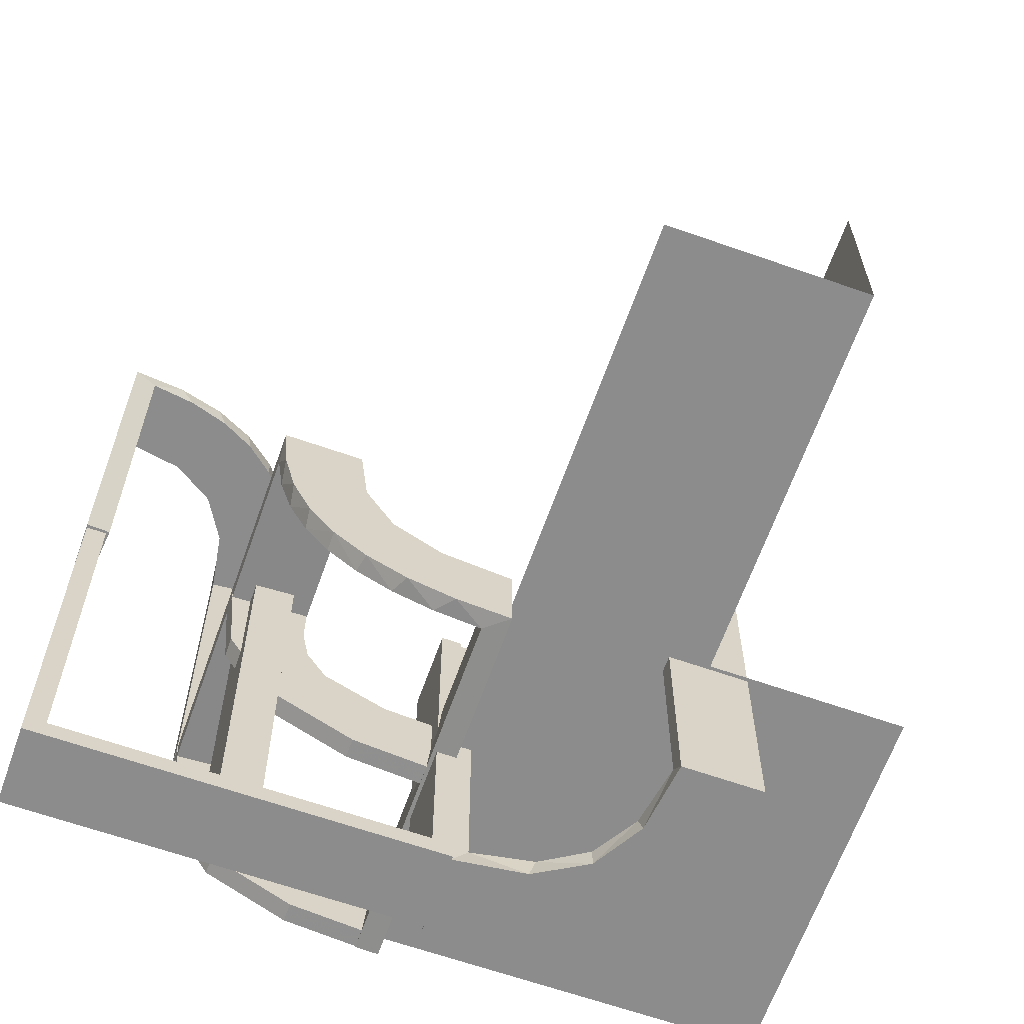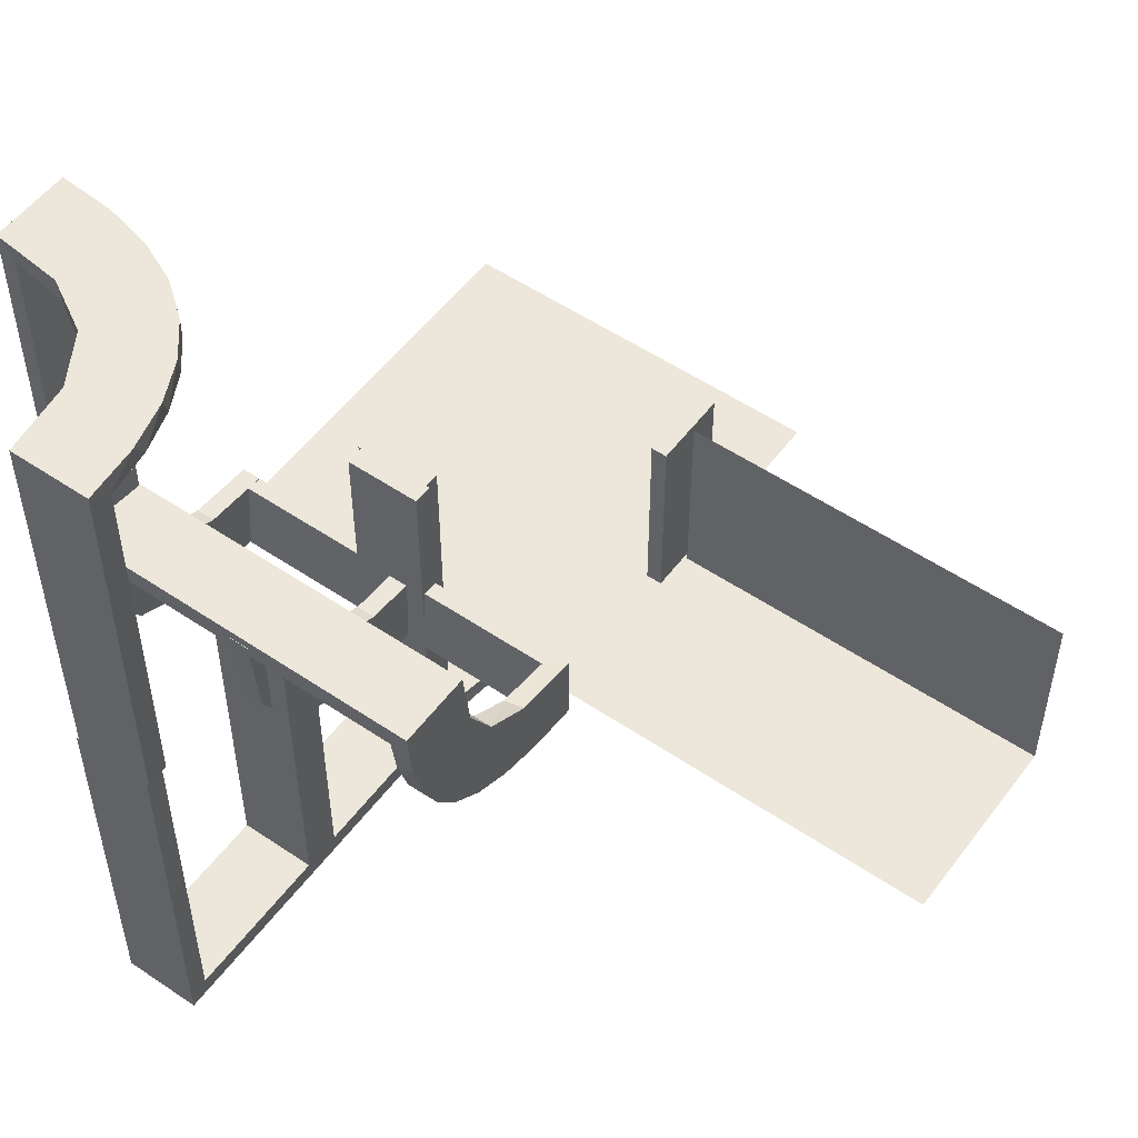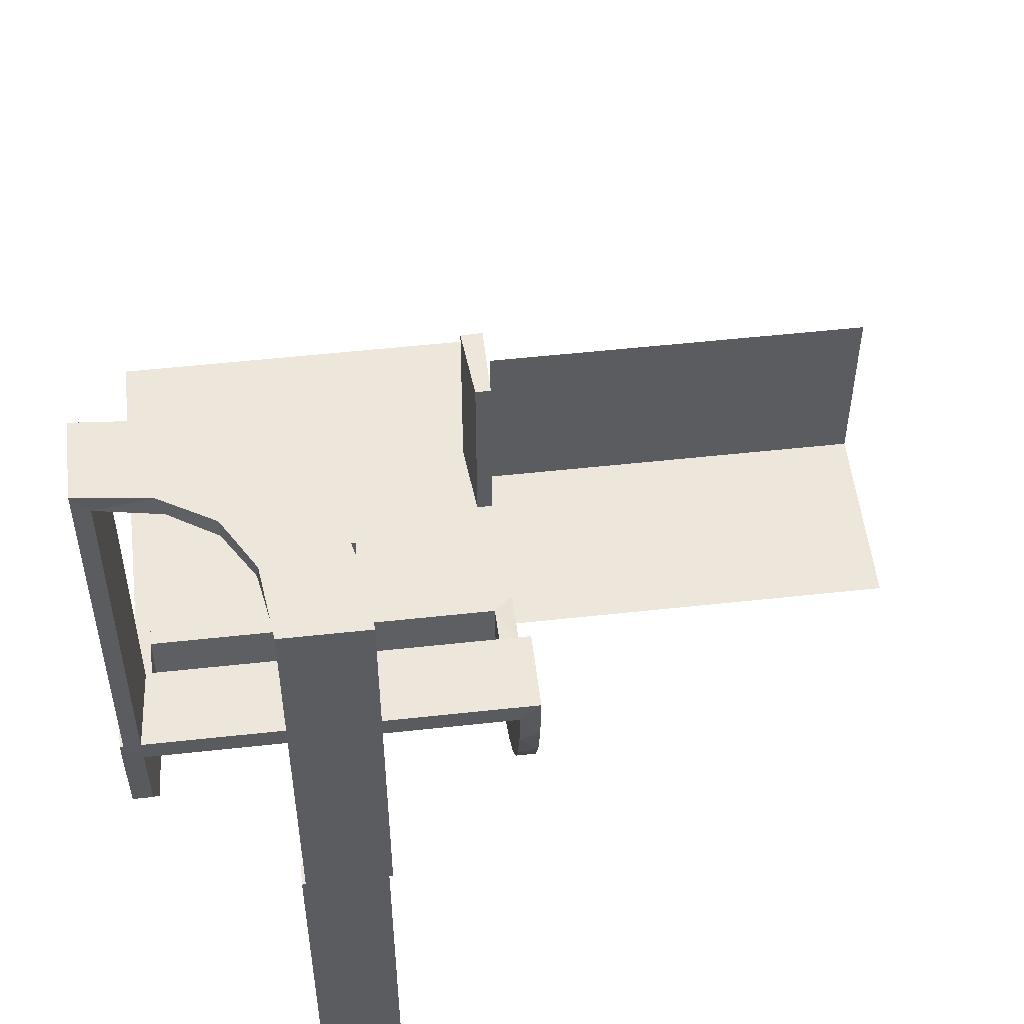
<metadata>
{"format":"obj","ext":"obj","renderer":"f3d","projection":"perspective","resolution":1024,"background":"white","views":[{"elev":-64.3,"azim":-109.5,"up":"+Z"},{"elev":53.3,"azim":-144.1,"up":"+Z"},{"elev":53.2,"azim":173.3,"up":"+Z"}]}
</metadata>
<code>
v 0 0 -0.2861
v 0 0 -0.25
v 0 0 -0.1861
v 0 0.2796 -0.1157
v 0 0.1296 -0.2657
v 0 0.06937 -0.2805
v 0 0.1521 -0.1383
v 0 0.1891 -0.07522
v 0 -0.5 -0.25
v 0 0.2558 -0.1669
v 0 0.3 0.01389
v 0 0.1808 -0.2419
v 0 -0.25 0
v 0 -0.25 -0.25
v 0 0.2944 -0.05548
v 0 0.2 0.01389
v 0 0.2229 -0.209
v 0 0.08911 -0.1752
v 0.271 0.4781 0.2375
v 0.271 0.4781 0.1188
v 0.3065 0.4117 0.5
v 0.475 0 -0.2861
v 0.475 0 -0.2361
v 0.475 0 -0.1861
v 0.475 0.1233 -0.2726
v 0.475 0.08746 -0.1782
v 0.475 0.1917 -0.1033
v 0.475 0.2008 -0.05719
v 0.475 0.2899 -0.1224
v 0.475 0.3 0
v 0.475 0.2501 -0.003625
v 0.475 0.2295 -0.22
v 0.475 0.2003 -0.007251
v 0.475 0.1664 -0.1422
v 0.4263 0.2064 0.5
v 0.2456 0.5008 0
v 0.2456 0.5008 0.125
v 0.2456 0.5008 0.25
v 0.134 -0.2789 -0.5
v 0.1956 0.5008 0
v 0.1956 0.5008 0.25
v 0.1956 0.5008 0.5
v 0.2463 0.4758 0
v 0.2463 0.4758 0.2375
v 0.2463 0.4758 0.1188
v 0.4729 0.2762 0.2375
v 0.4729 0.2762 0.1188
v 0.03392 -0.298 0
v 0.03392 -0.298 -0.475
v 0.03392 -0.298 -0.2375
v 0.2798 -0.1401 -0.475
v 0.2958 0.4804 0
v 0.2958 0.4804 0.475
v 0.2958 0.4804 0.3167
v 0.2958 0.4804 0.1583
v 0.2602 -0.18 -0.5
v 0.4684 0.2267 0.2375
v 0.4684 0.2267 0.1188
v 0.3 0 0
v 0.3 0 -0.5
v 0.3 0 -0.25
v 0.3 0.125 -0.475
v 0.3 0.125 -0.5
v 0.3 0.25 0
v 0.3 0.25 -0.5
v 0.3 0.25 -0.25
v 0.3 0.375 -0.475
v 0.3 0.375 -0.5
v 0.3 0.025 0
v 0.3 0.025 -0.475
v 0.3 0.025 -0.2375
v 0.3 0.5 0
v 0.3 0.5 -0.5
v 0.3 0.5 -0.25
v 0.3 0.225 0
v 0.3 0.225 -0.475
v 0.3 0.225 -0.2375
v 0.3 0.475 0
v 0.3 0.475 -0.475
v 0.3 0.475 -0.2375
v 0.3 0.275 0
v 0.3 0.275 -0.475
v 0.3 0.275 -0.2375
v 0.004353 -0.2992 0
v 0.004353 -0.2992 -0.5
v 0.004353 -0.1992 0
v 0.004353 -0.1992 -0.5
v 0.004353 -0.1992 -0.25
v 0.3435 0.3486 0.5
v 0.3435 0.3486 0.475
v 0.1833 0.1999 -0.006515
v 0.1833 0.02041 -0.186
v 0.3101 0.2479 0.475
v 0.25 0 0
v 0.25 0 -0.2111
v 0.25 0 -0.2861
v 0.25 0 -0.2361
v 0.25 0 -0.25
v 0.25 0 -0.1861
v 0.25 0 -0.125
v 0.25 0 -0.2611
v 0.25 0.1233 -0.2726
v 0.25 0.08746 -0.1782
v 0.25 0.25 0
v 0.25 0.25 -0.25
v 0.25 0.25 0.01389
v 0.25 0.25 -0.125
v 0.25 0.1917 -0.1033
v 0.25 0.2008 -0.05719
v 0.25 0.025 0
v 0.25 0.025 -0.1188
v 0.25 0.025 -0.2375
v 0.25 0.5 0
v 0.25 0.5 -0.25
v 0.25 0.5 -0.125
v 0.25 0.2899 -0.1224
v 0.25 0.3 0
v 0.25 0.225 0.01389
v 0.25 0.2501 -0.003625
v 0.25 0.2295 -0.22
v 0.25 0.2003 -0.007251
v 0.25 0.225 0
v 0.25 0.225 -0.1188
v 0.25 0.225 -0.2375
v 0.25 0.475 0
v 0.25 0.475 -0.1188
v 0.25 0.475 -0.2375
v 0.25 0.1664 -0.1422
v 0.25 0.275 0
v 0.25 0.275 -0.1188
v 0.25 0.275 -0.2375
v 0.25 0.275 0.01389
v 0.25 0.2 0.01389
v 0.2706 0.5008 0.125
v 0.2706 0.5008 0.25
v 0.1899 -0.2521 -0.475
v 0.1565 -0.1514 -0.475
v 0.1565 -0.1514 -0.5
v 0.4707 0.2514 0
v 0.4707 0.2514 0.2375
v 0.4707 0.2514 0.1188
v 0.4956 0.2008 0
v 0.4956 0.2008 0.5
v 0.4956 0.2508 0
v 0.4956 0.2508 0.125
v 0.4956 0.2508 0.25
v 0.4956 0.3008 0
v 0.4956 0.3008 0.25
v 0.4956 0.3008 0.5
v 0.4956 0.2258 0.125
v 0.4956 0.2258 0.25
v 0.4956 0.2758 0.125
v 0.4956 0.2758 0.25
v 0.2 0 0
v 0.2 0 -0.5
v 0.2 0 -0.25
v 0.2 0.125 -0.475
v 0.2 0.125 -0.5
v 0.2 0.25 0
v 0.2 0.25 -0.5
v 0.2 0.25 -0.25
v 0.2 0.375 -0.475
v 0.2 0.375 -0.5
v 0.2 0.025 0
v 0.2 0.025 -0.475
v 0.2 0.025 -0.2375
v 0.2 0.5 0
v 0.2 0.5 -0.5
v 0.2 0.5 -0.25
v 0.2 0.225 0
v 0.2 0.225 -0.475
v 0.2 0.225 -0.2375
v 0.2 0.475 0
v 0.2 0.475 -0.475
v 0.2 0.475 -0.2375
v 0.2 0.275 0
v 0.2 0.275 -0.475
v 0.2 0.275 -0.2375
v 0.2398 0.32 0.5
v 0.2042 -0.01962 0
v 0.2042 -0.01962 -0.1583
v 0.2042 -0.01962 -0.3167
v 0.2042 -0.01962 -0.475
v 0.2202 0.3599 0.475
v 0.2625 0.02499 -0.2354
v 0.2625 0.2246 -0.008806
v 0.2625 0.2988 -0.01568
v 0.2625 0.02957 -0.2849
v 0.2625 0.2493 -0.0111
v 0.2625 0.0227 -0.2107
v 0.2625 0.02728 -0.2602
v 0.2625 0.2741 -0.01339
v 0.375 0 -0.2111
v 0.375 0 -0.2361
v 0.375 0 -0.2611
v 0.375 0.25 0.01389
v 0.375 0.225 0.01389
v 0.375 0.275 0.01389
v 0.4661 0.202 0
v 0.4661 0.202 0.2375
v 0.4661 0.202 0.475
v 0.3044 0.0007887 0
v 0.3044 0.0007887 -0.5
v 0.3044 0.0007887 -0.25
v 0.366 0.2211 0.5
v 0.07373 -0.2936 -0.5
v 0.025 0.1865 -0.08288
v 0.025 0.2988 -0.01568
v 0.025 0.2528 -0.1716
v 0.025 0.08889 -0.2769
v 0.025 0.02957 -0.2849
v 0.025 0.1521 -0.1383
v 0.025 0.1999 -0.006515
v 0.025 0.1409 -0.2616
v 0.025 0.2755 -0.127
v 0.025 0.1855 -0.2389
v 0.025 0.2908 -0.075
v 0.025 0.09678 -0.1726
v 0.025 0.02041 -0.186
v 0.025 0.2229 -0.209
v 0.1935 -0.08832 -0.5
v -0.5 0 -0.25
v -0.5 -0.25 0
v -0.5 -0.25 -0.25
v 0.5 0 -0.2861
v 0.5 0 -0.2361
v 0.5 0 -0.25
v 0.5 0 -0.1861
v 0.5 0.02499 -0.2354
v 0.5 0.1233 -0.2726
v 0.5 0.2988 -0.01568
v 0.5 0.08746 -0.1782
v 0.5 0.25 0.01389
v 0.5 0.02957 -0.2849
v 0.5 0.1917 -0.1033
v 0.5 0.2008 -0.05719
v 0.5 0.2493 -0.0111
v 0.5 0.1999 -0.006515
v 0.5 -0.5 -0.25
v 0.5 0.2899 -0.1224
v 0.5 0.3 0
v 0.5 0.3 0.01389
v 0.5 0.2501 -0.003625
v 0.5 0.2295 -0.22
v 0.5 0.2003 -0.007251
v 0.5 0.1664 -0.1422
v 0.5 0.2 0.01389
v 0.5 0.02041 -0.186
v 0.2987 -0.06859 -0.5
v 0.3989 0.3143 0.475
v 0.3091 0.404 0.475
v 0.2206 0.5008 0.125
v 0.2206 0.5008 0.25
v 0.4068 0.21 0.475
v 0.02476 -0.1991 0
v 0.02476 -0.1991 -0.1583
v 0.02476 -0.1991 -0.3167
v 0.02476 -0.1991 -0.475
v 0.2428 0.3153 0.475
v 0.4065 0.3117 0.5
v 0.284 -0.1289 -0.5
v 0.2728 0.2779 0.5
v 0.2728 0.2779 0.475
v 0.1969 0.4712 0
v 0.1969 0.4712 0.2375
v 0.1969 0.4712 0.475
v 0.1452 -0.2747 -0.475
v 0.2956 0.5008 0
v 0.2956 0.5008 0.5
v 0.275 0 -0.25
v 0.275 0 -0.125
v 0.275 0.25 -0.25
v 0.275 0.25 -0.125
v 0.275 0.025 -0.1188
v 0.275 0.025 -0.2375
v 0.275 0.5 -0.25
v 0.275 0.5 -0.125
v 0.275 0.225 -0.1188
v 0.275 0.225 -0.2375
v 0.275 0.475 -0.1188
v 0.275 0.475 -0.2375
v 0.275 0.275 -0.1188
v 0.275 0.275 -0.2375
v 0.2952 -0.0881 -0.475
v 0.3148 0.245 0.5
v 0.3417 0.1999 -0.006515
v 0.3417 0.02041 -0.186
v 0.1852 -0.255 -0.5
v 0.2048 0.4119 0.475
v 0.225 0 -0.2861
v 0.225 0 -0.2361
v 0.225 0 -0.25
v 0.225 0 -0.1861
v 0.225 0 -0.125
v 0.225 0.1233 -0.2726
v 0.225 0.08746 -0.1782
v 0.225 0.25 -0.25
v 0.225 0.25 -0.125
v 0.225 0.1917 -0.1033
v 0.225 0.2008 -0.05719
v 0.225 0.025 -0.1188
v 0.225 0.025 -0.2375
v 0.225 0.5 -0.25
v 0.225 0.5 -0.125
v 0.225 0.2899 -0.1224
v 0.225 0.3 0
v 0.225 0.2501 -0.003625
v 0.225 0.2295 -0.22
v 0.225 0.2003 -0.007251
v 0.225 0.225 -0.1188
v 0.225 0.225 -0.2375
v 0.225 0.475 -0.1188
v 0.225 0.475 -0.2375
v 0.225 0.1664 -0.1422
v 0.225 0.275 -0.1188
v 0.225 0.275 -0.2375
v 0.2044 0.0007887 0
v 0.2044 0.0007887 -0.5
v 0.3548 0.2253 0.475
v 0.3031 -0.02878 0
v 0.3031 -0.02878 -0.475
v 0.3031 -0.02878 -0.2375
v 0.2272 -0.2221 -0.475
v 0.2272 -0.2221 -0.5
v 0.216 0.3711 0.5
v 0.09346 -0.1883 -0.5
v 0.2572 -0.1847 -0.475
v 0.2216 0.4735 0.2375
v 0.2216 0.4735 0.1188
v 0.4752 0.3009 0
v 0.4752 0.3009 0.475
v 0.4752 0.3009 0.3167
v 0.4752 0.3009 0.1583
v 0.09324 -0.29 -0.475
v 0.3813 0.02499 -0.2354
v 0.3813 0.2246 -0.008806
v 0.3813 0.2493 -0.0111
v 0.3813 0.0227 -0.2107
v 0.3813 0.02728 -0.2602
v 0.3813 0.2741 -0.01339
v 0.1909 -0.09599 -0.475
v 0.1011 -0.1857 -0.475
v 0.2013 0.4314 0.5
f 14 2 222
f 14 222 224
f 14 13 224
f 13 223 224
f 182 183 318
f 318 183 221
f 137 138 341
f 181 182 317
f 318 317 182
f 317 180 181
f 138 137 342
f 326 342 258
f 257 88 87
f 86 256 255
f 256 86 88
f 257 256 88
f 203 249 321
f 204 203 321
f 51 284 261
f 261 56 51
f 202 204 322
f 56 324 327
f 136 323 324
f 288 39 267
f 39 206 334
f 206 85 49
f 50 49 85
f 50 84 48
f 50 85 84
f 318 221 249
f 221 138 56
f 261 249 221
f 56 138 324
f 288 324 138
f 326 288 138
f 326 87 206
f 326 39 288
f 87 85 206
f 88 85 87
f 84 88 86
f 85 88 84
f 204 202 317
f 203 204 318
f 317 318 204
f 48 255 256
f 50 48 256
f 257 258 49
f 256 257 50
f 334 49 258
f 258 342 334
f 136 137 323
f 136 267 342
f 137 136 342
f 327 137 341
f 341 183 284
f 341 51 327
f 284 51 341
f 323 137 327
f 183 182 321
f 320 181 180
f 181 320 322
f 182 181 322
f 180 317 202
f 202 320 180
f 84 86 255
f 255 48 84
f 183 341 221
f 138 221 341
f 138 342 326
f 326 258 87
f 257 87 258
f 249 284 321
f 204 321 322
f 284 249 261
f 56 327 51
f 202 322 320
f 324 323 327
f 136 324 288
f 288 267 136
f 39 334 267
f 206 49 334
f 318 249 203
f 221 56 261
f 326 206 39
f 257 49 50
f 342 267 334
f 183 321 284
f 182 322 321
f 9 239 227
f 9 227 2
f 226 225 230
f 232 226 230
f 226 232 228
f 230 246 232
f 246 230 244
f 235 246 240
f 244 240 246
f 236 235 240
f 243 245 236
f 240 243 236
f 243 240 241
f 240 29 30
f 29 240 244
f 225 22 25
f 230 25 32
f 33 245 243
f 241 30 31
f 235 27 34
f 27 235 236
f 245 33 28
f 24 228 232
f 246 34 26
f 23 22 225
f 226 228 24
f 23 25 22
f 26 25 23
f 23 24 26
f 25 26 34
f 34 32 25
f 27 29 34
f 32 34 29
f 28 29 27
f 31 28 33
f 29 28 31
f 31 30 29
f 240 30 241
f 29 244 32
f 225 25 230
f 230 32 244
f 33 243 31
f 241 31 243
f 235 34 246
f 27 236 28
f 245 28 236
f 24 232 26
f 246 26 232
f 23 225 226
f 226 24 23
f 97 96 102
f 103 97 102
f 97 103 99
f 102 128 103
f 128 102 120
f 108 128 116
f 120 116 128
f 109 108 116
f 119 121 109
f 116 119 109
f 119 116 117
f 116 305 306
f 305 116 120
f 96 290 295
f 102 295 308
f 309 121 119
f 117 306 307
f 108 299 314
f 299 108 109
f 121 309 300
f 293 99 103
f 128 314 296
f 291 290 96
f 97 99 293
f 291 295 290
f 296 295 291
f 291 293 296
f 295 296 314
f 314 308 295
f 299 305 314
f 308 314 305
f 300 305 299
f 307 300 309
f 305 300 307
f 307 306 305
f 116 306 117
f 305 120 308
f 96 295 102
f 102 308 120
f 309 119 307
f 117 307 119
f 108 314 128
f 299 109 300
f 121 300 109
f 293 103 296
f 128 296 103
f 291 96 97
f 97 293 291
f 92 219 3
f 3 219 18
f 212 7 218
f 287 92 228
f 3 228 92
f 228 248 287
f 7 212 207
f 8 207 213
f 91 16 213
f 247 286 238
f 286 247 133
f 16 91 133
f 91 286 133
f 1 6 211
f 96 1 211
f 214 210 5
f 5 12 214
f 225 96 188
f 12 17 216
f 209 220 17
f 10 4 215
f 4 15 217
f 15 11 208
f 187 208 11
f 187 242 231
f 187 11 242
f 6 3 18
f 12 18 7
f 3 6 1
f 18 12 5
f 5 6 18
f 12 7 17
f 10 17 7
f 7 8 10
f 8 16 15
f 15 4 8
f 198 132 106
f 196 106 118
f 118 16 133
f 197 118 133
f 106 16 118
f 132 11 106
f 16 106 11
f 242 11 132
f 233 196 197
f 133 247 197
f 247 233 197
f 242 198 233
f 196 233 198
f 132 198 242
f 101 195 194
f 97 194 193
f 226 228 193
f 95 193 228
f 194 226 193
f 225 226 195
f 194 195 226
f 96 225 195
f 97 95 3
f 228 3 95
f 1 97 3
f 96 101 1
f 97 1 101
f 192 340 337
f 189 337 336
f 336 238 286
f 237 238 336
f 340 231 237
f 237 337 340
f 337 237 336
f 187 231 340
f 286 186 336
f 213 186 91
f 286 91 186
f 189 186 213
f 187 340 192
f 187 192 208
f 189 208 192
f 208 189 213
f 217 208 213
f 213 207 217
f 209 212 220
f 209 215 207
f 212 209 207
f 212 218 216
f 210 218 219
f 219 211 210
f 210 214 218
f 220 212 216
f 339 191 185
f 335 185 190
f 190 219 92
f 92 287 190
f 185 219 190
f 191 188 211
f 211 185 191
f 185 211 219
f 339 188 191
f 338 287 248
f 229 338 248
f 229 339 335
f 339 229 234
f 229 335 338
f 188 339 234
f 248 228 226
f 229 226 225
f 225 234 229
f 226 229 248
f 233 238 237
f 247 238 233
f 237 231 242
f 233 237 242
f 219 218 18
f 7 18 218
f 7 207 8
f 8 213 16
f 6 210 211
f 96 211 188
f 210 6 5
f 12 216 214
f 225 188 234
f 17 220 216
f 209 17 10
f 10 215 209
f 4 217 215
f 15 208 217
f 8 4 10
f 16 11 15
f 198 106 196
f 196 118 197
f 101 194 97
f 97 193 95
f 96 195 101
f 192 337 189
f 189 336 186
f 207 215 217
f 218 214 216
f 339 185 335
f 335 190 338
f 287 338 190
f 160 65 63
f 60 155 158
f 165 70 62
f 76 171 157
f 75 77 64
f 65 66 76
f 65 76 63
f 63 76 62
f 71 69 59
f 63 70 60
f 61 60 70
f 62 70 63
f 297 298 107
f 105 107 273
f 104 64 273
f 66 273 64
f 107 104 273
f 159 104 298
f 107 298 104
f 161 159 298
f 272 66 65
f 105 272 65
f 160 297 105
f 297 160 161
f 160 105 65
f 297 161 298
f 273 66 272
f 294 292 98
f 100 98 270
f 270 60 61
f 271 270 61
f 98 60 270
f 292 155 98
f 60 98 155
f 156 155 292
f 94 100 271
f 61 59 271
f 59 94 271
f 154 156 294
f 156 292 294
f 294 94 154
f 294 100 94
f 302 301 111
f 112 111 274
f 110 69 274
f 71 274 69
f 111 110 274
f 164 110 301
f 111 301 110
f 166 164 301
f 275 71 70
f 112 275 70
f 166 301 302
f 166 302 165
f 112 165 302
f 165 112 70
f 275 274 71
f 310 311 124
f 123 124 279
f 279 76 77
f 278 279 77
f 124 76 279
f 311 172 171
f 76 124 171
f 124 311 171
f 122 123 278
f 77 75 278
f 75 122 278
f 170 172 310
f 310 122 170
f 310 123 122
f 170 159 172
f 160 171 161
f 160 158 171
f 158 157 171
f 166 156 154
f 158 155 165
f 156 166 165
f 157 158 165
f 110 164 154
f 69 110 94
f 104 159 170
f 64 104 122
f 160 63 158
f 60 158 63
f 165 62 157
f 76 157 62
f 77 66 64
f 66 77 76
f 71 59 61
f 61 70 71
f 297 107 105
f 105 273 272
f 294 98 100
f 100 270 271
f 302 111 112
f 112 274 275
f 310 124 123
f 123 279 278
f 172 311 310
f 159 161 172
f 171 172 161
f 166 154 164
f 156 165 155
f 110 154 94
f 69 94 59
f 104 170 122
f 64 122 75
f 168 73 68
f 65 160 163
f 177 82 67
f 79 174 162
f 78 80 72
f 73 74 79
f 73 79 68
f 68 79 67
f 83 81 64
f 68 82 65
f 66 65 82
f 67 82 68
f 303 304 115
f 114 115 277
f 113 72 277
f 74 277 72
f 115 113 277
f 167 113 304
f 115 304 113
f 169 167 304
f 276 74 73
f 114 276 73
f 168 303 114
f 303 168 169
f 168 114 73
f 276 277 74
f 298 297 105
f 107 105 272
f 272 65 66
f 273 272 66
f 105 65 272
f 297 160 105
f 65 105 160
f 161 160 297
f 104 107 273
f 66 64 273
f 64 104 273
f 159 161 298
f 298 161 297
f 298 104 159
f 104 298 107
f 316 315 130
f 131 130 282
f 129 81 282
f 83 282 81
f 130 129 282
f 176 129 315
f 130 315 129
f 178 176 315
f 283 83 82
f 131 283 82
f 178 315 316
f 178 316 177
f 131 177 316
f 177 131 82
f 283 282 83
f 312 313 127
f 126 127 281
f 281 79 80
f 280 281 80
f 127 79 281
f 313 175 174
f 79 127 174
f 127 313 174
f 125 126 280
f 80 78 280
f 78 125 280
f 173 175 312
f 125 173 312
f 173 167 175
f 168 174 169
f 168 163 174
f 163 162 174
f 178 161 159
f 163 160 177
f 161 178 177
f 162 163 177
f 129 176 159
f 81 129 104
f 113 167 173
f 72 113 125
f 168 68 163
f 65 163 68
f 177 67 162
f 79 162 67
f 80 74 72
f 74 80 79
f 83 64 66
f 66 82 83
f 303 115 114
f 114 277 276
f 169 304 303
f 298 105 107
f 107 272 273
f 316 130 131
f 131 282 283
f 312 127 126
f 126 281 280
f 175 313 312
f 125 312 126
f 167 169 175
f 174 175 169
f 178 159 176
f 161 177 160
f 129 159 104
f 81 104 64
f 113 173 125
f 72 125 78
f 54 53 269
f 269 53 21
f 90 89 251
f 55 54 268
f 269 268 54
f 268 52 55
f 89 90 250
f 260 250 331
f 332 148 149
f 147 333 330
f 333 147 148
f 332 333 148
f 42 343 266
f 41 42 266
f 184 289 325
f 325 179 184
f 40 41 265
f 179 262 259
f 93 263 262
f 285 205 319
f 205 35 254
f 35 143 201
f 200 201 143
f 200 142 199
f 200 143 142
f 269 21 343
f 21 89 179
f 325 343 21
f 179 89 262
f 285 262 89
f 260 285 89
f 260 149 35
f 260 205 285
f 35 205 260
f 150 151 145
f 145 146 152
f 153 149 148
f 152 153 148
f 146 149 153
f 151 143 146
f 149 146 143
f 142 143 151
f 144 145 152
f 148 147 152
f 147 144 152
f 142 150 144
f 145 144 150
f 151 150 142
f 253 252 37
f 38 37 134
f 36 268 134
f 135 134 268
f 37 36 134
f 40 36 252
f 37 252 36
f 41 40 252
f 38 135 269
f 268 269 135
f 42 38 269
f 41 253 42
f 38 42 253
f 57 58 141
f 140 141 47
f 47 330 333
f 139 330 47
f 58 199 139
f 139 141 58
f 141 139 47
f 200 199 58
f 333 46 47
f 331 46 332
f 333 332 46
f 140 46 331
f 201 57 140
f 57 201 200
f 201 140 331
f 58 57 200
f 254 201 331
f 250 254 331
f 250 319 254
f 93 90 263
f 93 319 250
f 90 93 250
f 90 251 259
f 251 53 289
f 53 266 289
f 263 90 259
f 329 328 44
f 45 44 19
f 19 53 54
f 54 55 19
f 44 53 19
f 328 265 266
f 266 44 328
f 44 266 53
f 329 265 328
f 20 55 52
f 43 20 52
f 43 329 45
f 329 43 264
f 43 45 20
f 265 329 264
f 52 268 36
f 43 36 40
f 40 264 43
f 52 36 43
f 144 330 139
f 147 330 144
f 139 199 142
f 144 139 142
f 53 251 21
f 89 21 251
f 89 250 260
f 260 331 149
f 332 149 331
f 343 289 266
f 41 266 265
f 289 343 325
f 179 259 184
f 40 265 264
f 262 263 259
f 93 262 285
f 285 319 93
f 205 254 319
f 35 201 254
f 269 343 42
f 21 179 325
f 149 143 35
f 151 146 145
f 146 153 152
f 253 37 38
f 38 134 135
f 41 252 253
f 57 141 140
f 140 47 46
f 251 184 259
f 251 289 184
f 329 44 45
f 45 19 20
f 55 20 19

</code>
